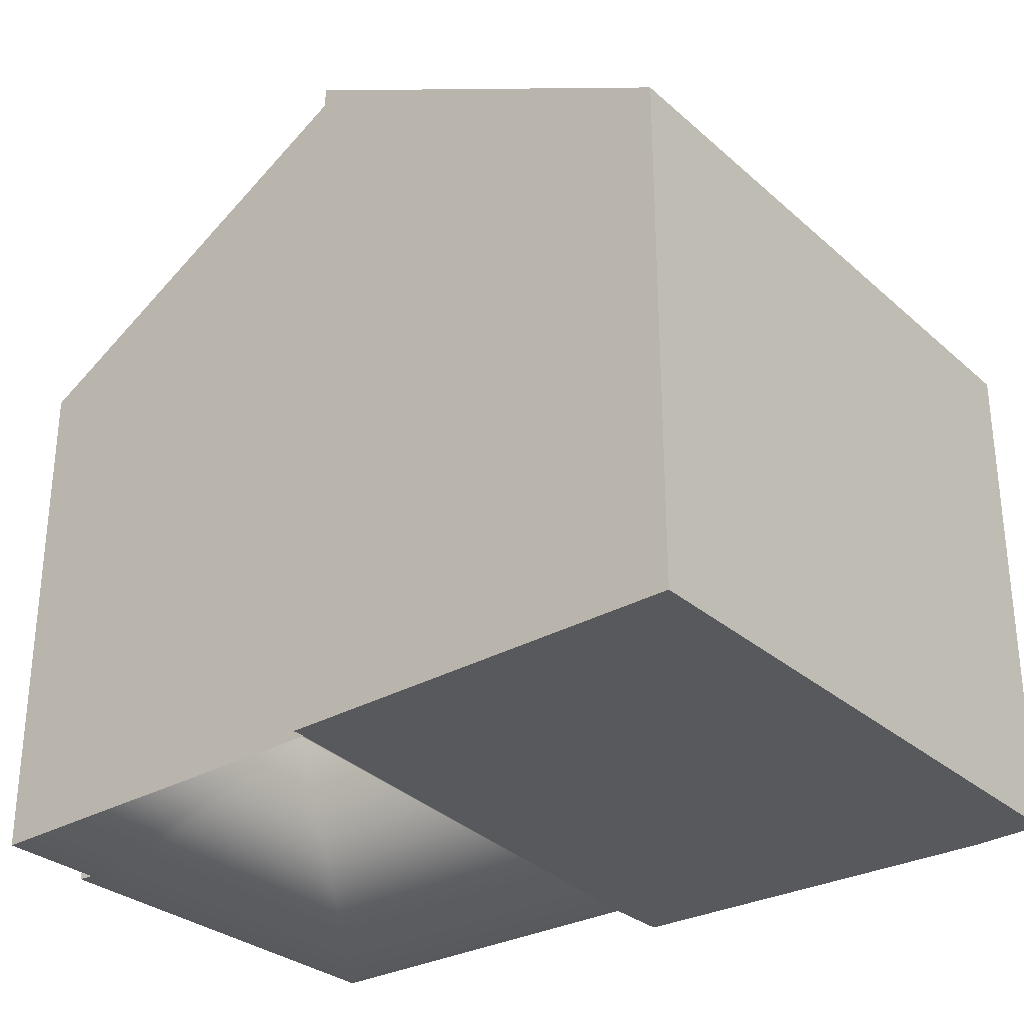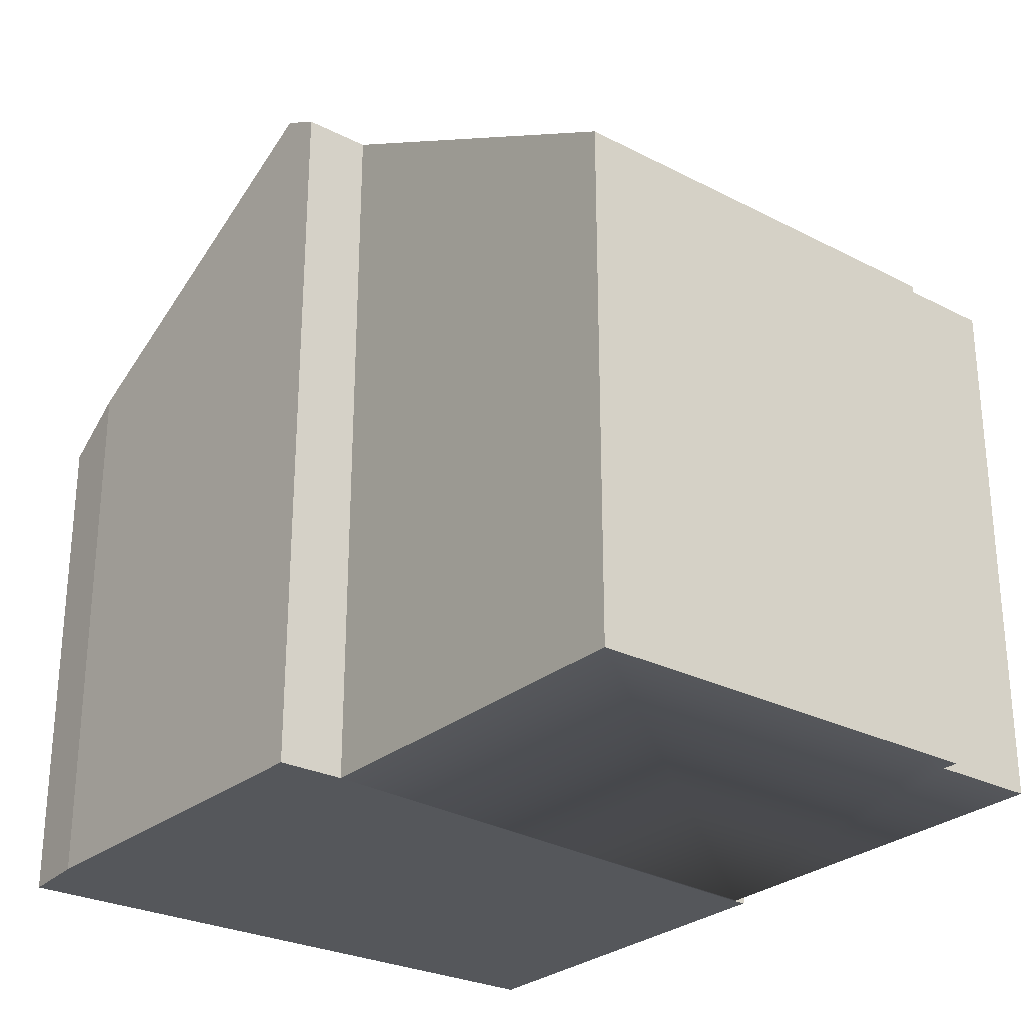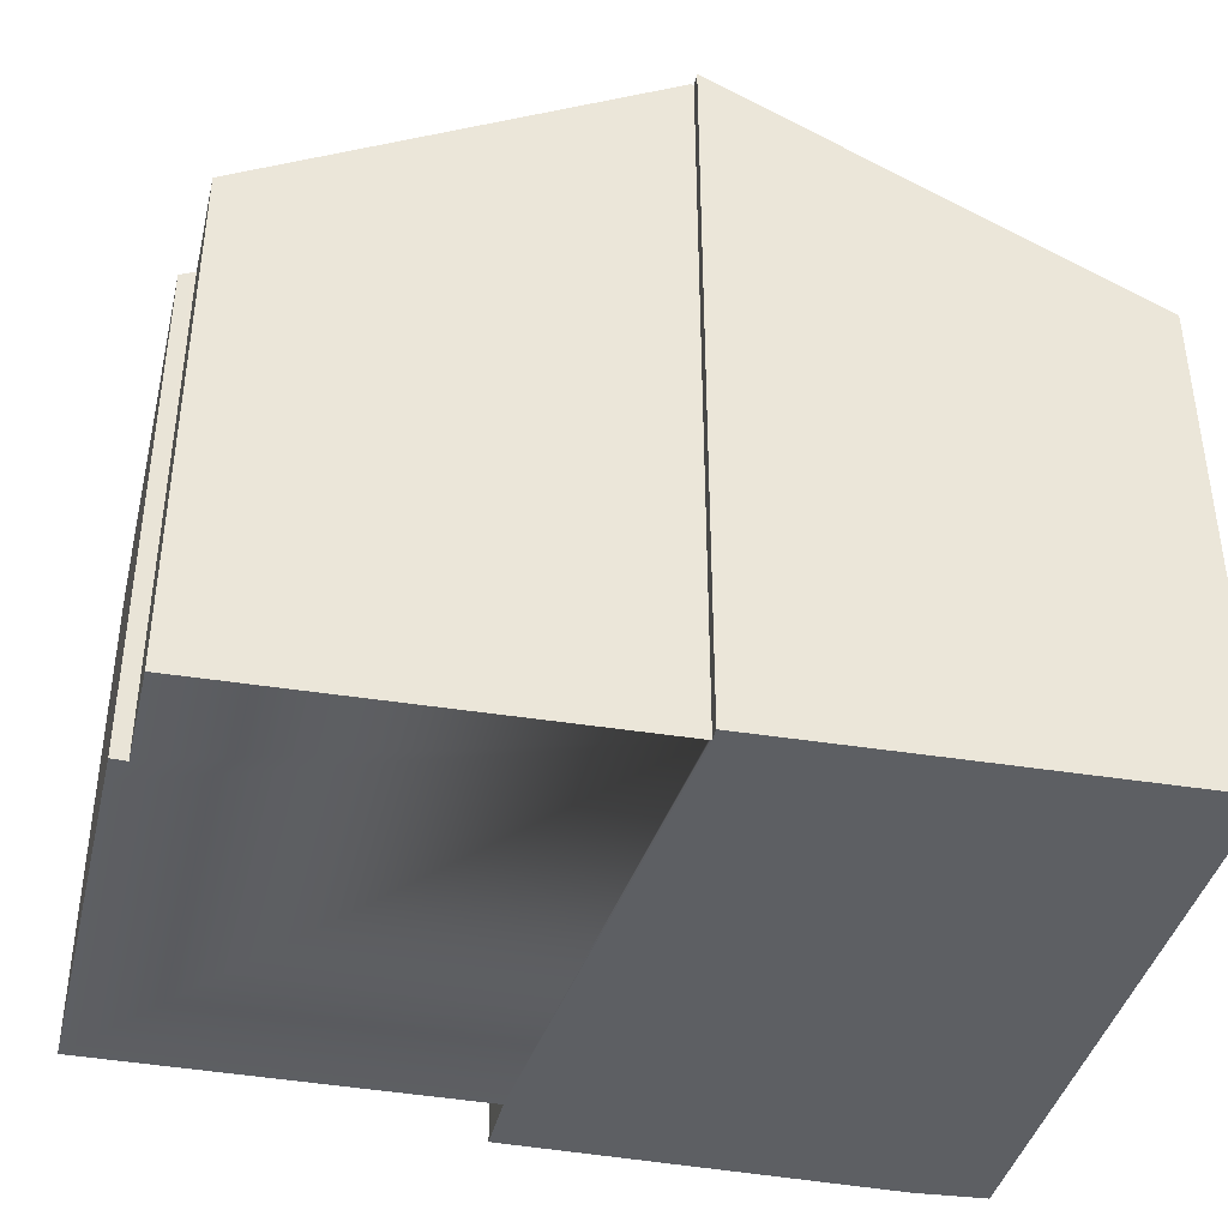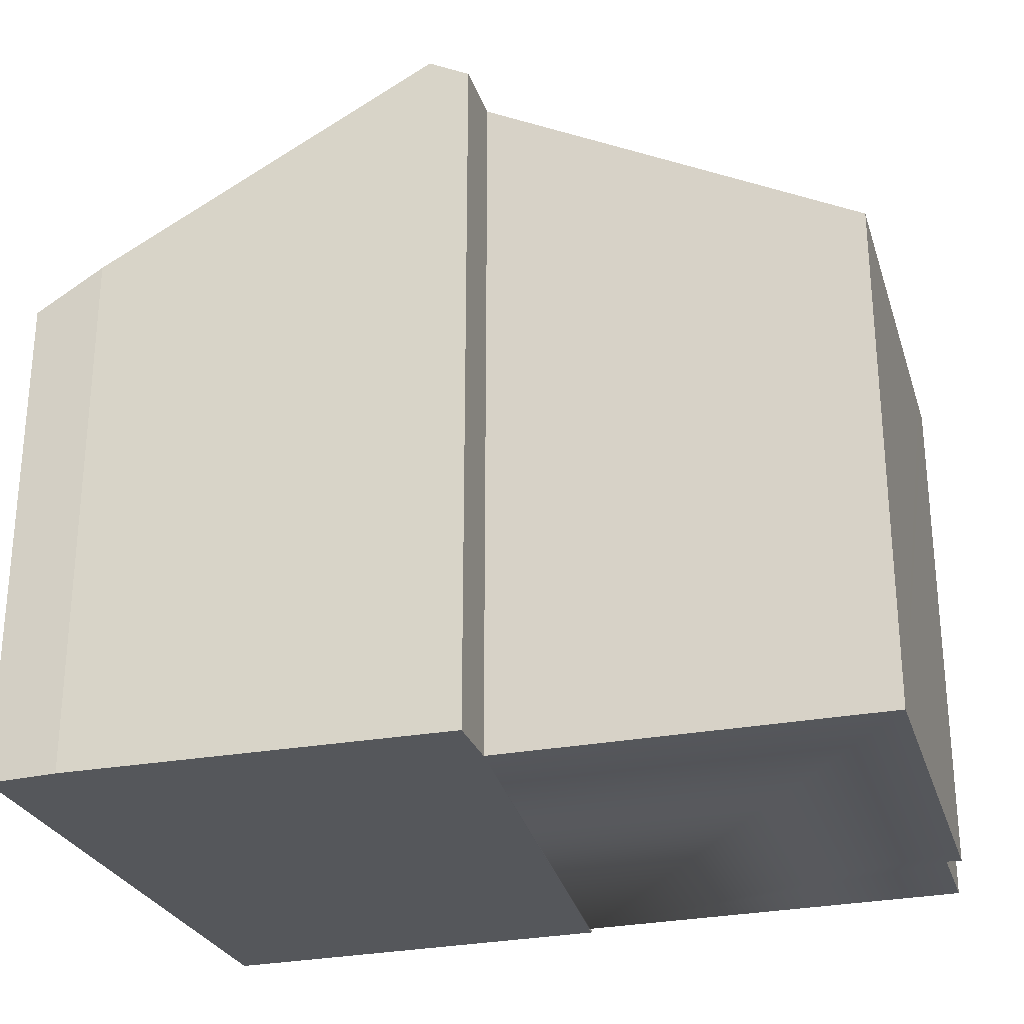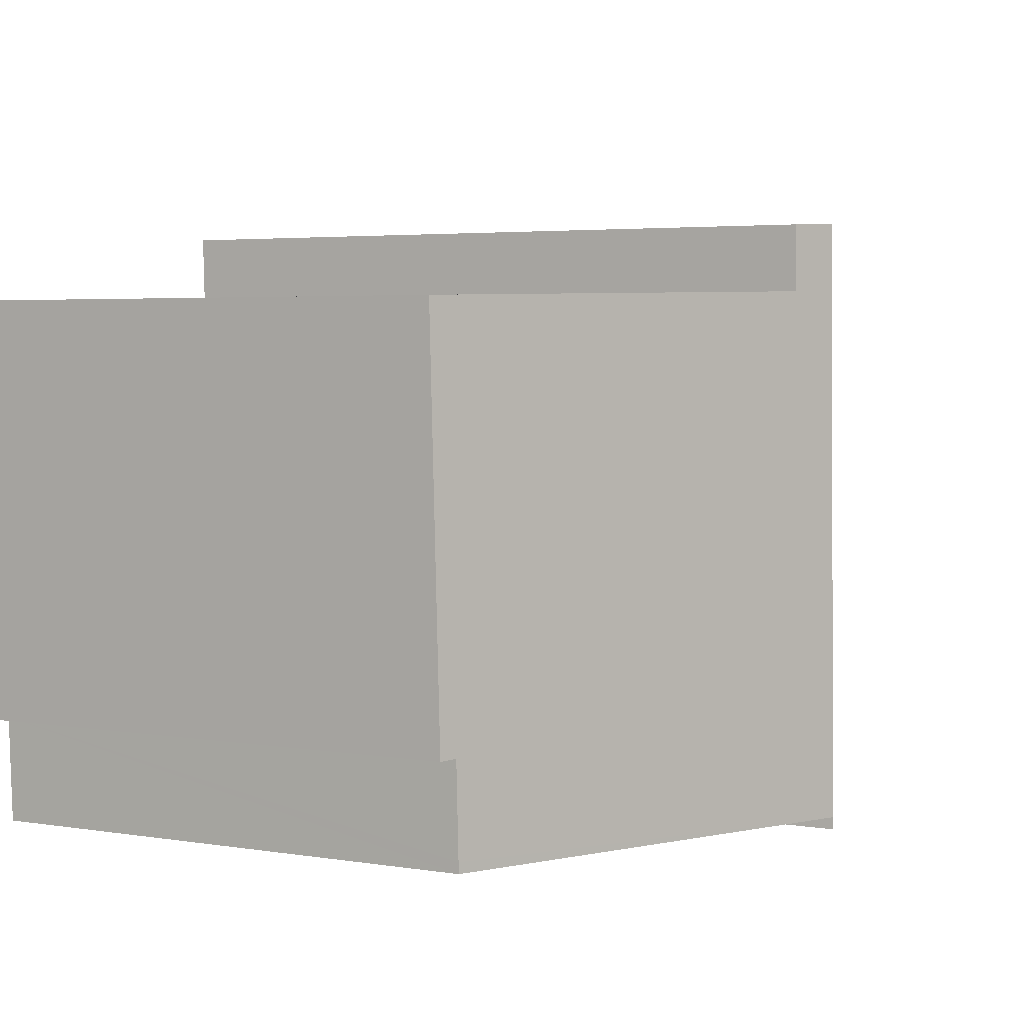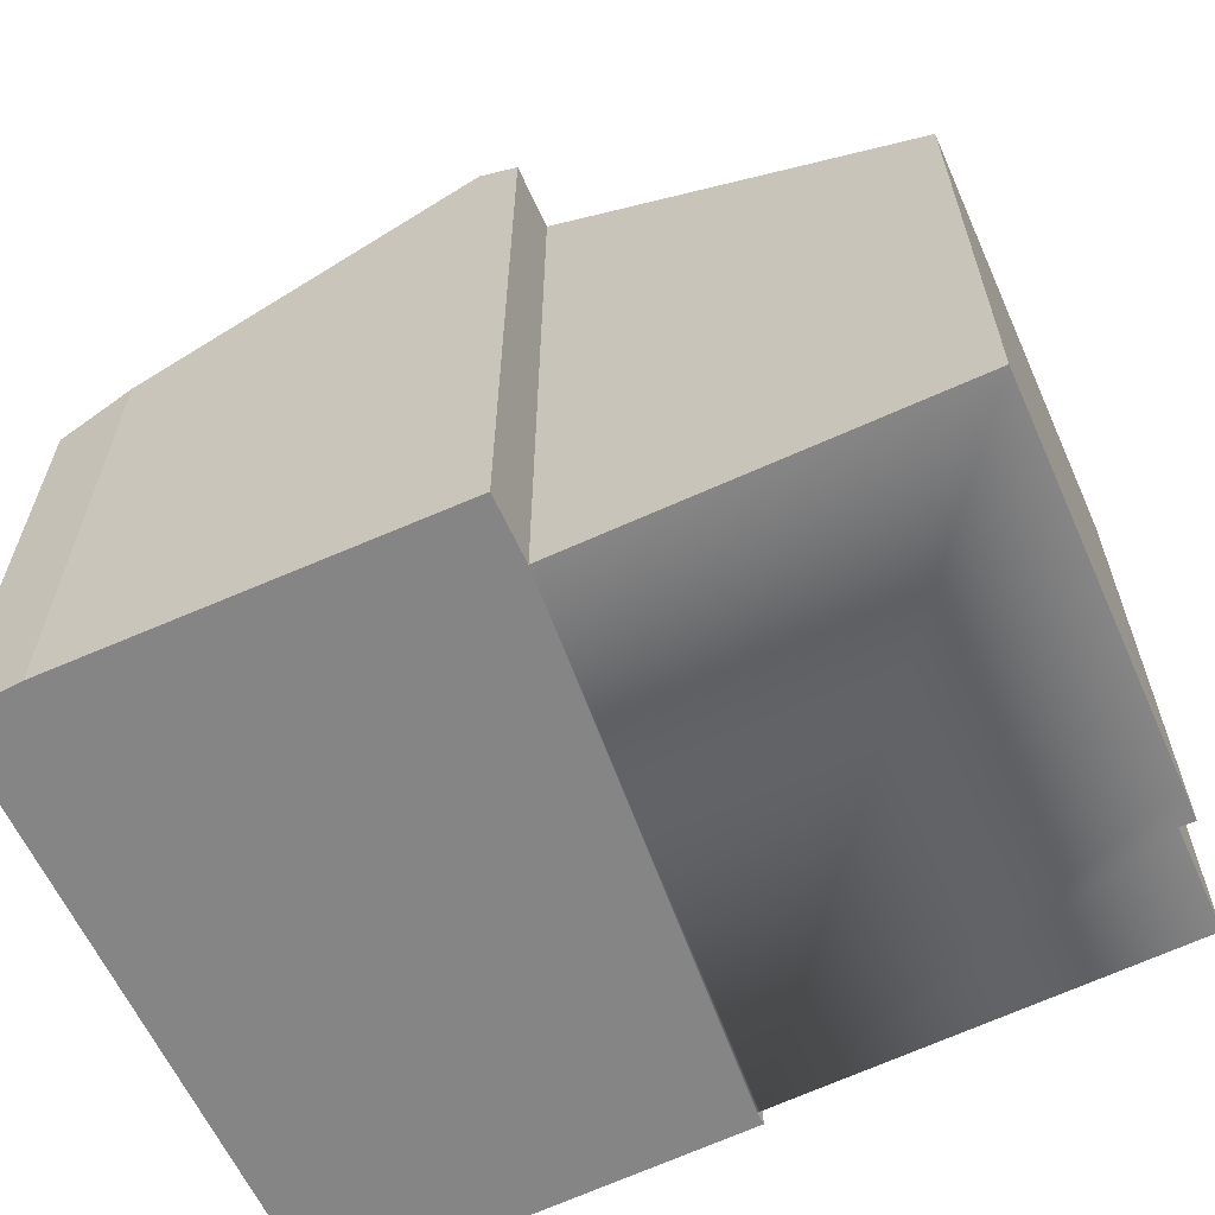
<metadata>
{"format":"obj","ext":"obj","renderer":"f3d","projection":"perspective","resolution":1024,"background":"white","views":[{"elev":-29.7,"azim":-139.7,"up":"+Y"},{"elev":-27.0,"azim":53.6,"up":"+Y"},{"elev":-40.1,"azim":168.8,"up":"+Y"},{"elev":-26.9,"azim":18.4,"up":"+Y"},{"elev":4.0,"azim":117.7,"up":"+Z"},{"elev":-61.9,"azim":26.4,"up":"+Y"}]}
</metadata>
<code>
v  5.842 10.18 0.183
v  11.46 7.203 0.337
v  11.45 7.203 0.183
v  11.51 7.201 1.668
v  11.73 7.088 2.069
v  11.95 7.075 7.49
v  6.679 9.876 7.62
v  6.137 10.18 8.556
v  6.709 9.877 8.532
v  11.56 7.174 1.665
v  11.71 7.089 1.654
v  0 7.082 4.336e-16
v  5.802 10.16 0.183
v  5.802 10.16 6.224e-16
v  0.307 7.082 8.702
v  2.638 8.32 8.702
v  0.307 7.082 8.715
v  1.309 7.614 8.758
v  1.309 -5.363e-16 8.758
v  0.307 -5.336e-16 8.715
v  6.709 -5.224e-16 8.532
v  2.638 -5.328e-16 8.702
v  6.137 -5.239e-16 8.556
v  6.679 -4.666e-16 7.62
v  11.95 -4.586e-16 7.49
v  11.71 -1.013e-16 1.654
v  11.73 -1.267e-16 2.069
v  11.51 -1.021e-16 1.668
v  11.45 -1.121e-17 0.183
v  11.46 -2.064e-17 0.337
v  5.802 0 0
v  5.802 -1.121e-17 0.183
v  11.56 -1.02e-16 1.665
v  5.842 -1.121e-17 0.183
v  0 0 0
v  0.307 -5.328e-16 8.702
g defaultobject
f 1 2 3
f 2 1 4
f 4 1 5
f 5 1 6
f 6 1 7
f 7 1 8
f 7 8 9
f 10 5 11
f 5 10 4
f 12 13 14
f 13 8 1
f 8 13 12
f 8 12 15
f 8 15 16
f 17 16 15
f 16 17 18
f 17 19 18
f 19 17 20
f 19 16 18
f 16 19 8
f 8 19 9
f 9 19 21
f 21 19 22
f 21 22 23
f 24 6 7
f 6 24 25
f 21 7 9
f 7 21 24
f 25 5 6
f 5 25 11
f 11 25 26
f 26 25 27
f 28 2 4
f 2 28 3
f 3 28 29
f 29 28 30
f 13 31 14
f 31 13 32
f 10 28 4
f 28 10 11
f 28 11 26
f 28 26 33
f 29 1 3
f 1 29 13
f 13 29 32
f 32 29 34
f 31 12 14
f 12 31 35
f 36 17 15
f 17 36 20
f 35 15 12
f 15 35 36
f 27 33 26
f 33 27 28
f 30 34 29
f 34 30 28
f 34 28 27
f 34 27 25
f 34 25 24
f 34 24 32
f 32 35 31
f 35 32 24
f 35 24 21
f 35 21 23
f 35 23 22
f 35 22 36
f 36 22 19
f 36 19 20

</code>
